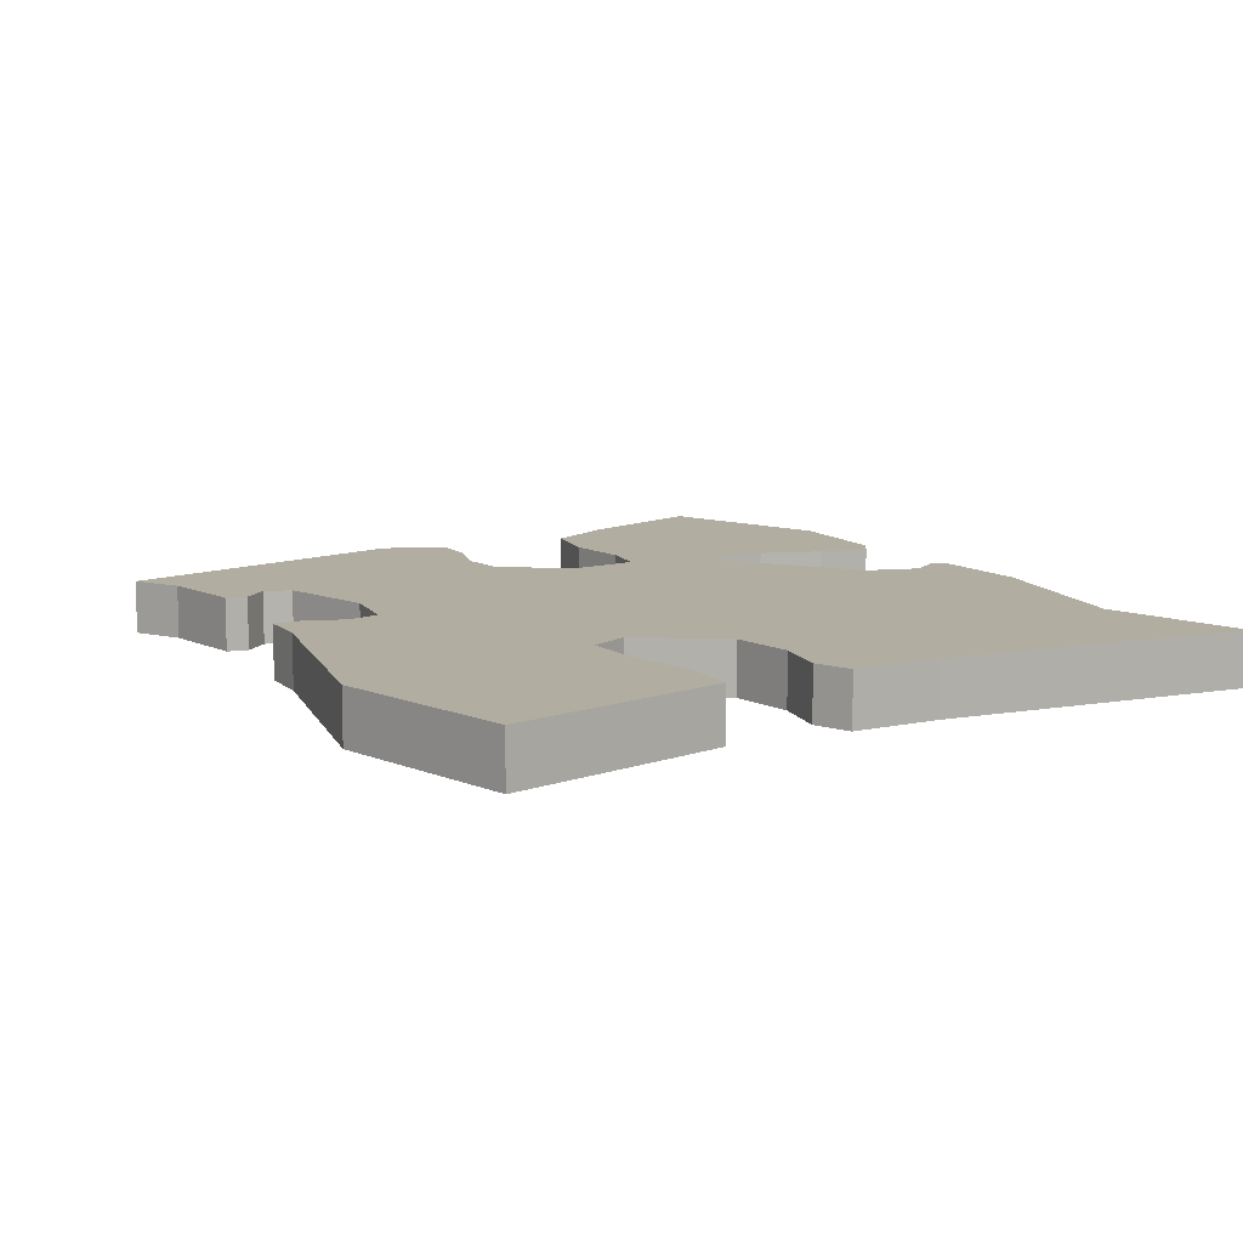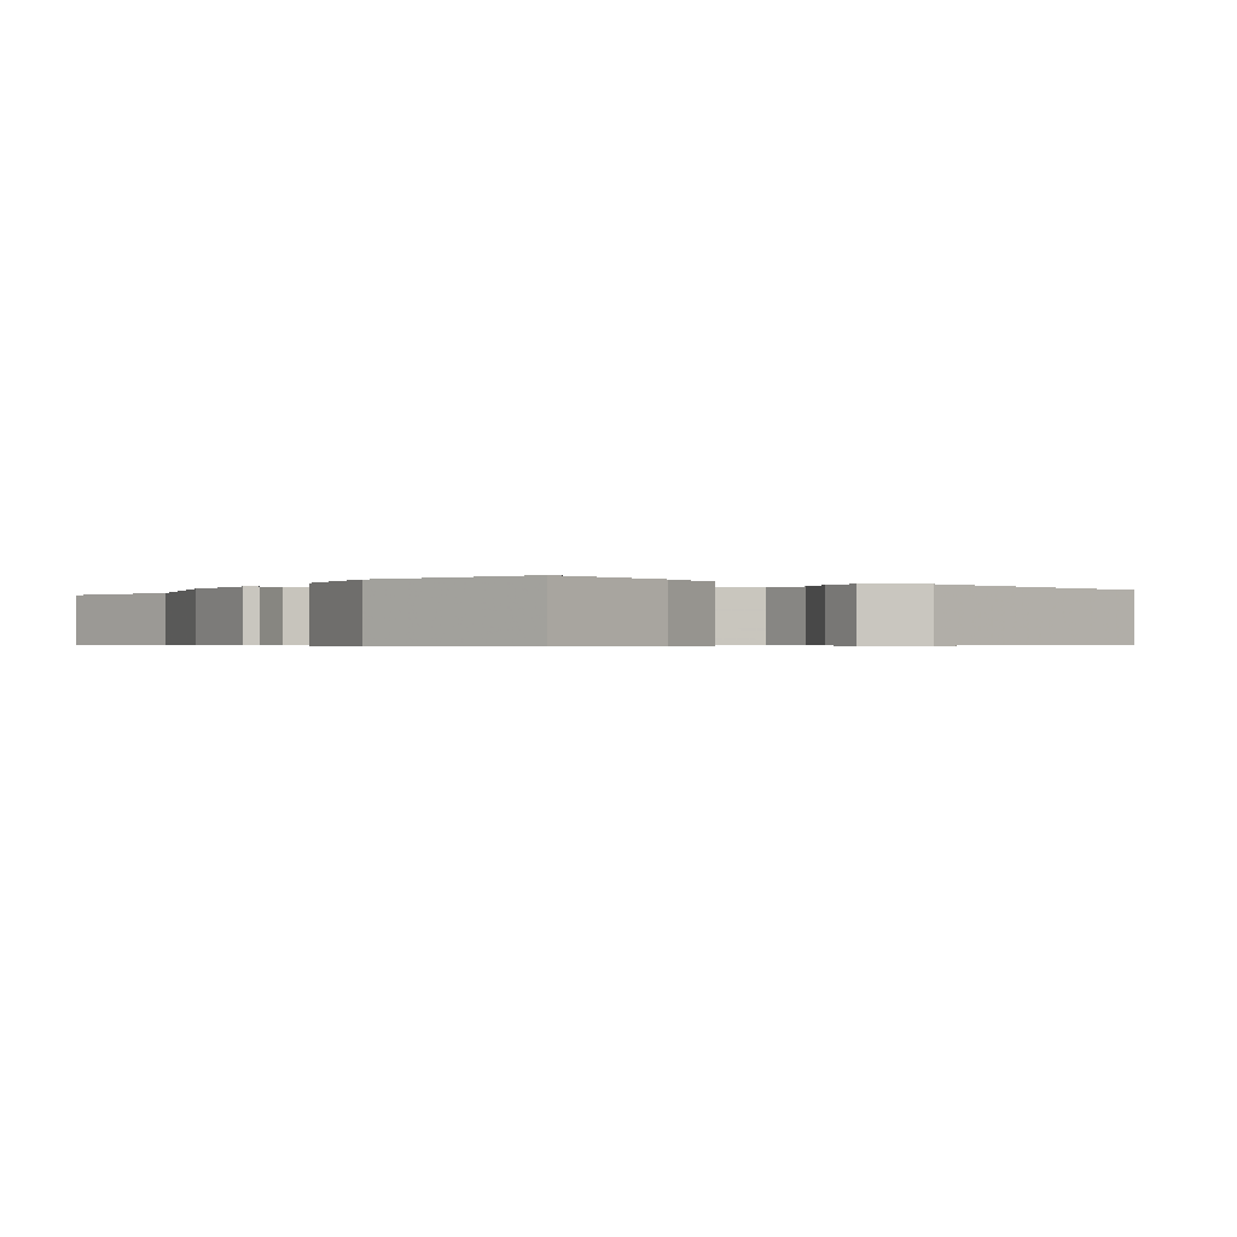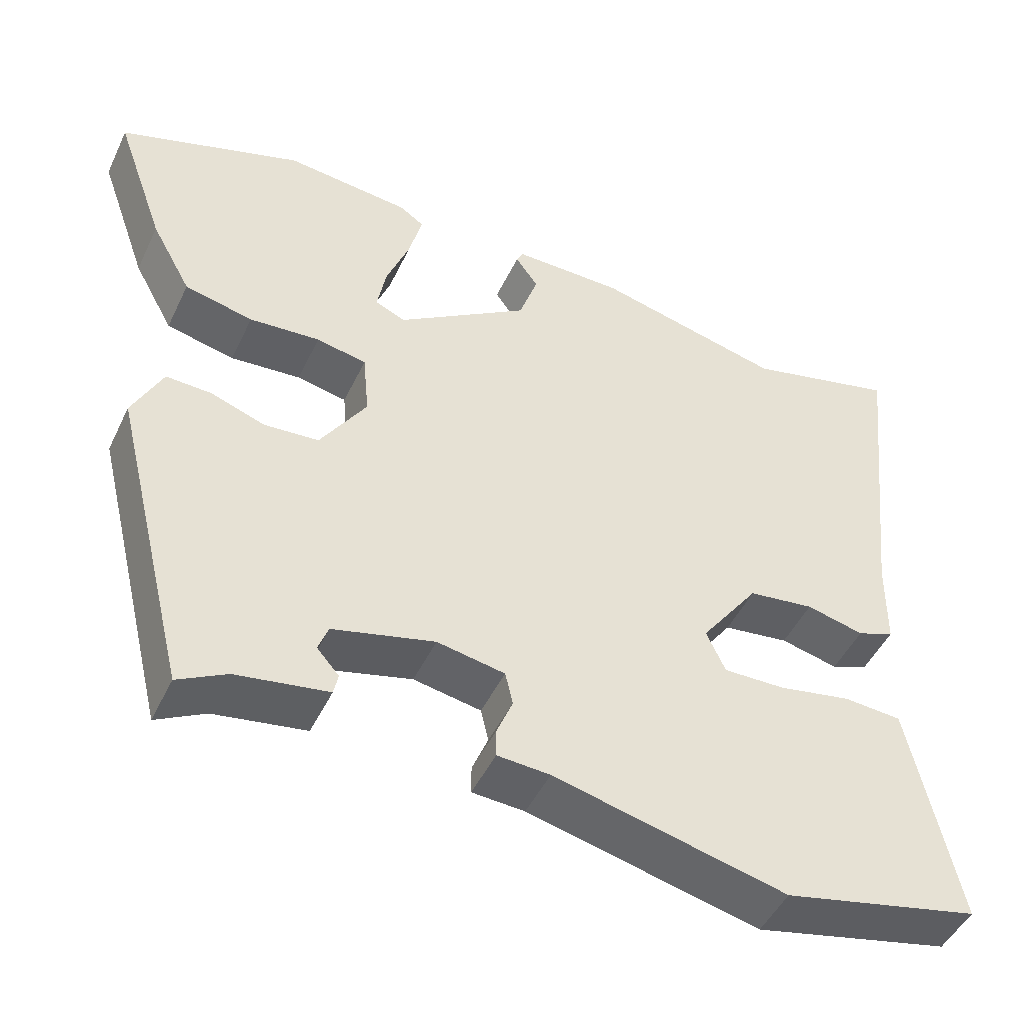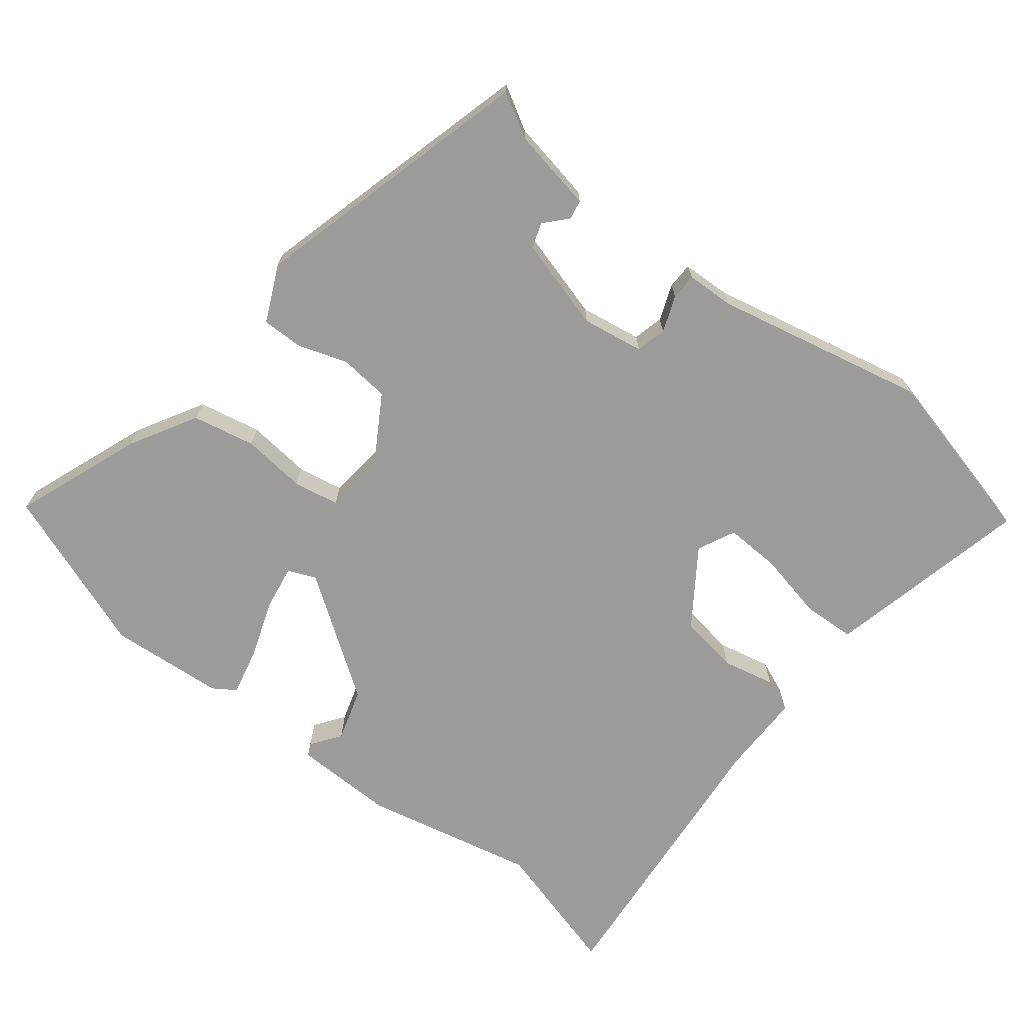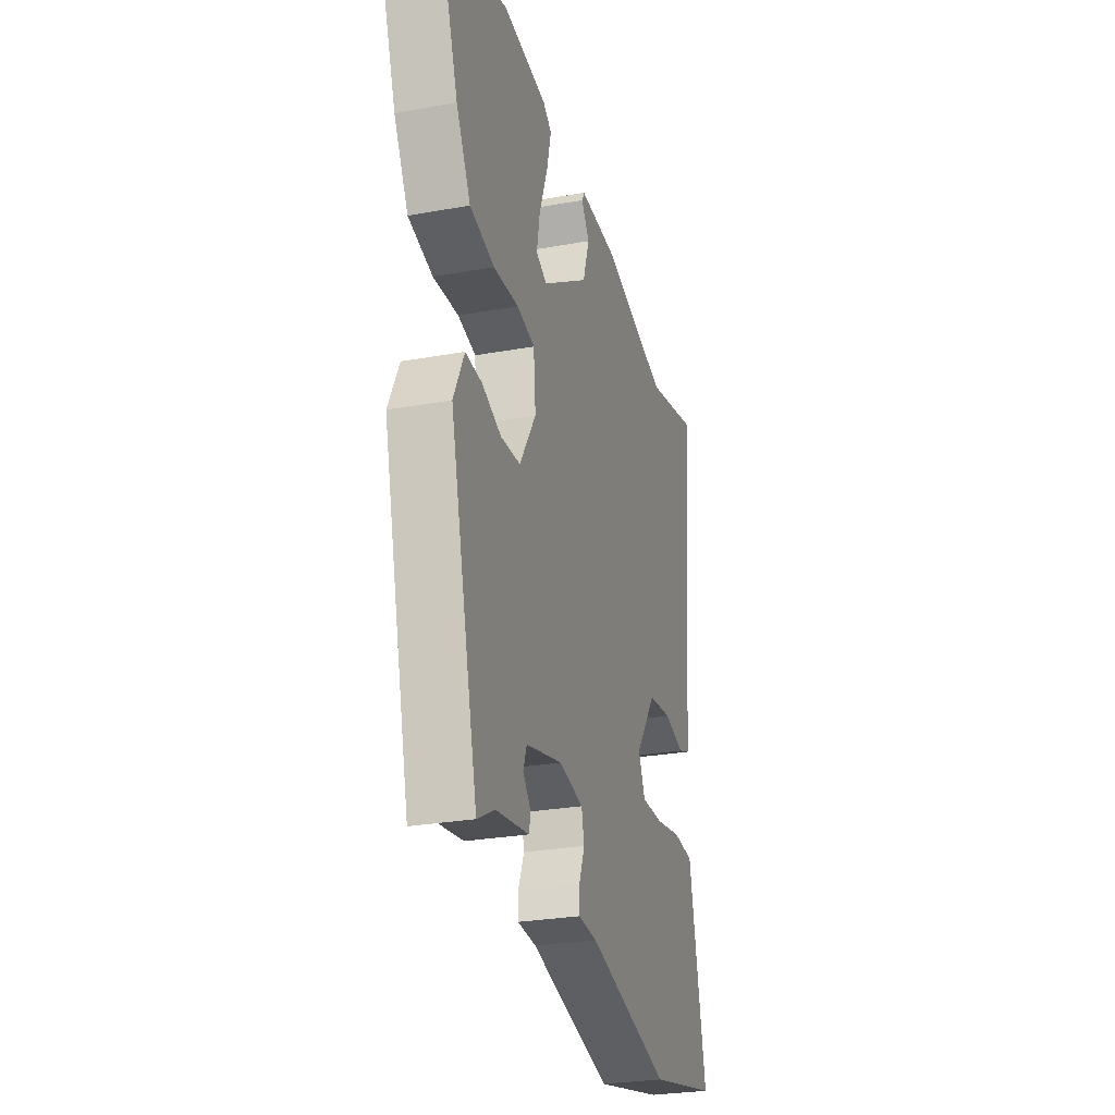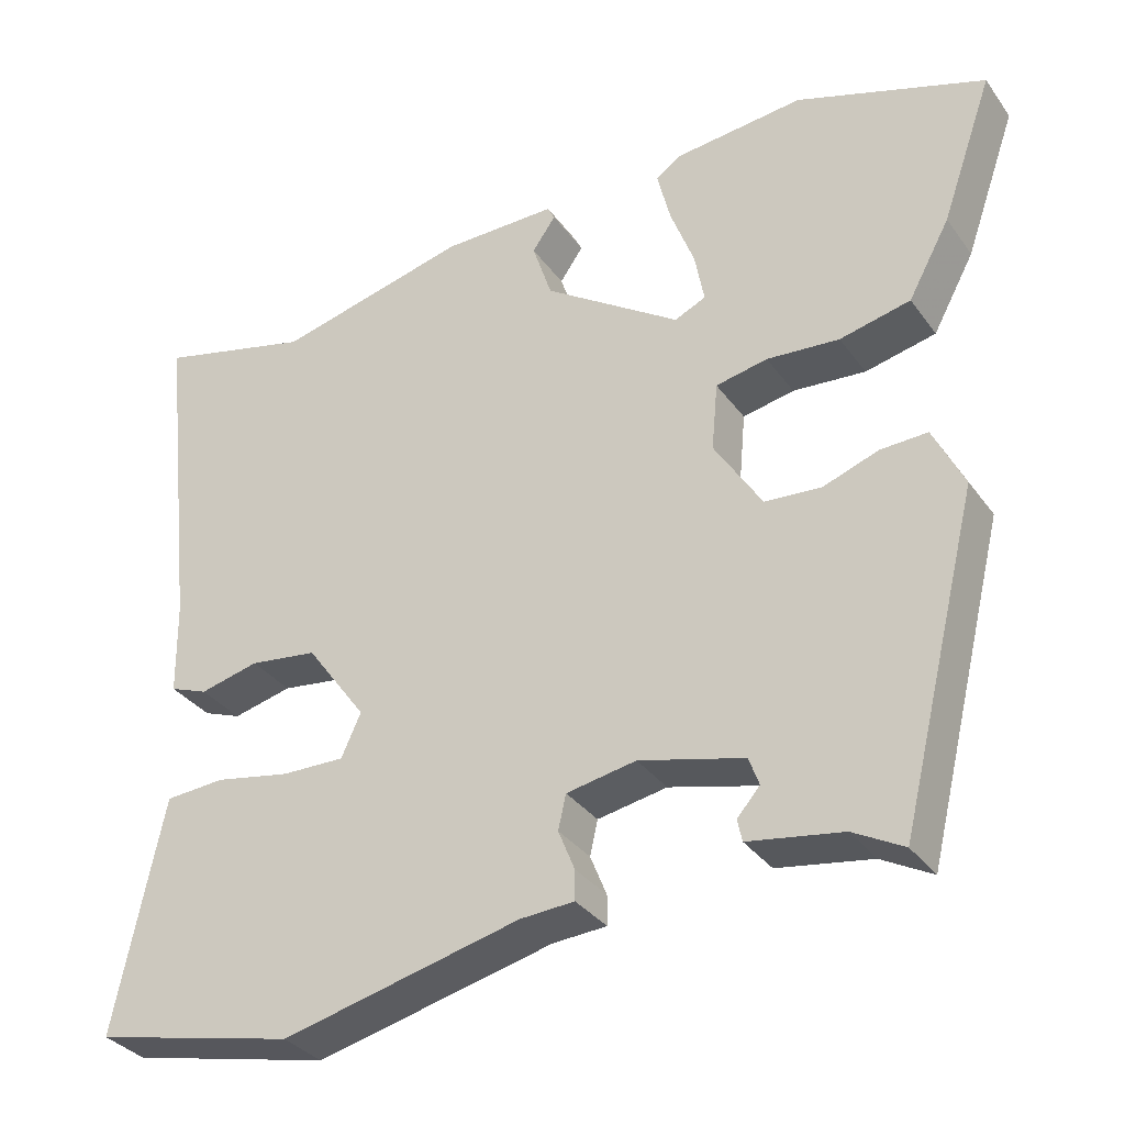
<metadata>
{"format":"obj","ext":"obj","renderer":"f3d","projection":"perspective","resolution":1024,"background":"white","views":[{"elev":10.3,"azim":-120.5,"up":"+Y"},{"elev":-0.6,"azim":57.8,"up":"+Y"},{"elev":-48.0,"azim":155.2,"up":"+Z"},{"elev":-69.8,"azim":140.8,"up":"+Y"},{"elev":-27.8,"azim":105.4,"up":"+Z"},{"elev":-33.6,"azim":30.4,"up":"+Z"}]}
</metadata>
<code>
v -0.586 0.07 0.522
v -0.386 0.07 0.47
v -0.138 0.07 0.529
v 0.008 0.07 0.529
v 0.017 0.07 0.511
v -0.013 0.07 0.468
v 0.012 0.07 0.392
v 0.187 0.07 0.274
v 0.227 0.07 0.292
v 0.215 0.07 0.357
v 0.184 0.07 0.44
v 0.167 0.07 0.509
v 0.199 0.07 0.531
v 0.365 0.07 0.547
v 0.606 0.07 0.463
v 0.54 0.07 0.277
v 0.487 0.07 0.18
v 0.397 0.07 0.16
v 0.304 0.07 0.168
v 0.238 0.07 0.155
v 0.23 0.07 0.068
v 0.291 0.07 -0.029
v 0.363 0.07 -0.035
v 0.434 0.07 -0.01
v 0.494 0.07 -0.008
v 0.533 0.07 -0.089
v 0.431 0.07 -0.5
v 0.367 0.07 -0.465
v 0.247 0.07 -0.445
v 0.241 0.07 -0.417
v 0.27 0.07 -0.384
v 0.257 0.07 -0.348
v 0.123 0.07 -0.313
v 0.034 0.07 -0.329
v 0.024 0.07 -0.373
v 0.045 0.07 -0.425
v 0.045 0.07 -0.463
v -0.024 0.07 -0.467
v -0.329 0.07 -0.539
v -0.588 0.07 -0.48
v -0.541 0.07 -0.253
v -0.526 0.07 -0.182
v -0.45 0.07 -0.177
v -0.353 0.07 -0.196
v -0.272 0.07 -0.198
v -0.247 0.07 -0.143
v -0.324 0.07 -0.036
v -0.411 0.07 -0.024
v -0.487 0.07 -0.042
v -0.536 0.07 -0.023
v -0.538 0.07 0.097
v -0.586 0 0.522
v -0.386 0 0.47
v -0.138 0 0.529
v 0.008 0 0.529
v 0.017 0 0.511
v -0.013 0 0.468
v 0.012 0 0.392
v 0.187 0 0.274
v 0.227 0 0.292
v 0.215 0 0.357
v 0.184 0 0.44
v 0.167 0 0.509
v 0.199 0 0.531
v 0.365 0 0.547
v 0.606 0 0.463
v 0.54 0 0.277
v 0.487 0 0.18
v 0.397 0 0.16
v 0.304 0 0.168
v 0.238 0 0.155
v 0.23 0 0.068
v 0.291 0 -0.029
v 0.363 0 -0.035
v 0.434 0 -0.01
v 0.494 0 -0.008
v 0.533 0 -0.089
v 0.431 0 -0.5
v 0.367 0 -0.465
v 0.247 0 -0.445
v 0.241 0 -0.417
v 0.27 0 -0.384
v 0.257 0 -0.348
v 0.123 0 -0.313
v 0.034 0 -0.329
v 0.024 0 -0.373
v 0.045 0 -0.425
v 0.045 0 -0.463
v -0.024 0 -0.467
v -0.329 0 -0.539
v -0.588 0 -0.48
v -0.541 0 -0.253
v -0.526 0 -0.182
v -0.45 0 -0.177
v -0.353 0 -0.196
v -0.272 0 -0.198
v -0.247 0 -0.143
v -0.324 0 -0.036
v -0.411 0 -0.024
v -0.487 0 -0.042
v -0.536 0 -0.023
v -0.538 0 0.097
f 48 49 50 51
f 47 48 51 1
f 46 47 1 2
f 41 42 43 44
f 41 44 45
f 38 39 40 41
f 38 41 45
f 35 36 37 38
f 34 35 38 45
f 33 34 45 46
f 28 29 30 31
f 28 31 32
f 27 28 32
f 26 27 32
f 23 24 25 26
f 22 23 26 32
f 21 22 32 33
f 16 17 18 19
f 16 19 20
f 15 16 20
f 14 15 20
f 10 11 12 13
f 9 10 13 14
f 3 4 5 6
f 3 6 7
f 2 3 7
f 46 2 7 8
f 20 21 33 46
f 9 14 20
f 8 9 20 46
f 102 101 100 99
f 52 102 99 98
f 53 52 98 97
f 95 94 93 92
f 96 95 92
f 92 91 90 89
f 96 92 89
f 89 88 87 86
f 96 89 86 85
f 97 96 85 84
f 82 81 80 79
f 83 82 79
f 83 79 78
f 83 78 77
f 77 76 75 74
f 83 77 74 73
f 84 83 73 72
f 70 69 68 67
f 71 70 67
f 71 67 66
f 71 66 65
f 64 63 62 61
f 65 64 61 60
f 57 56 55 54
f 58 57 54
f 58 54 53
f 59 58 53 97
f 97 84 72 71
f 71 65 60
f 97 71 60 59
f 1 52 53 2
f 2 53 54 3
f 3 54 55 4
f 4 55 56 5
f 5 56 57 6
f 6 57 58 7
f 7 58 59 8
f 8 59 60 9
f 9 60 61 10
f 10 61 62 11
f 11 62 63 12
f 12 63 64 13
f 13 64 65 14
f 14 65 66 15
f 15 66 67 16
f 16 67 68 17
f 17 68 69 18
f 18 69 70 19
f 19 70 71 20
f 20 71 72 21
f 21 72 73 22
f 22 73 74 23
f 23 74 75 24
f 24 75 76 25
f 25 76 77 26
f 26 77 78 27
f 27 78 79 28
f 28 79 80 29
f 29 80 81 30
f 30 81 82 31
f 31 82 83 32
f 32 83 84 33
f 33 84 85 34
f 34 85 86 35
f 35 86 87 36
f 36 87 88 37
f 37 88 89 38
f 38 89 90 39
f 39 90 91 40
f 40 91 92 41
f 41 92 93 42
f 42 93 94 43
f 43 94 95 44
f 44 95 96 45
f 45 96 97 46
f 46 97 98 47
f 47 98 99 48
f 48 99 100 49
f 49 100 101 50
f 50 101 102 51
f 51 102 52 1

</code>
